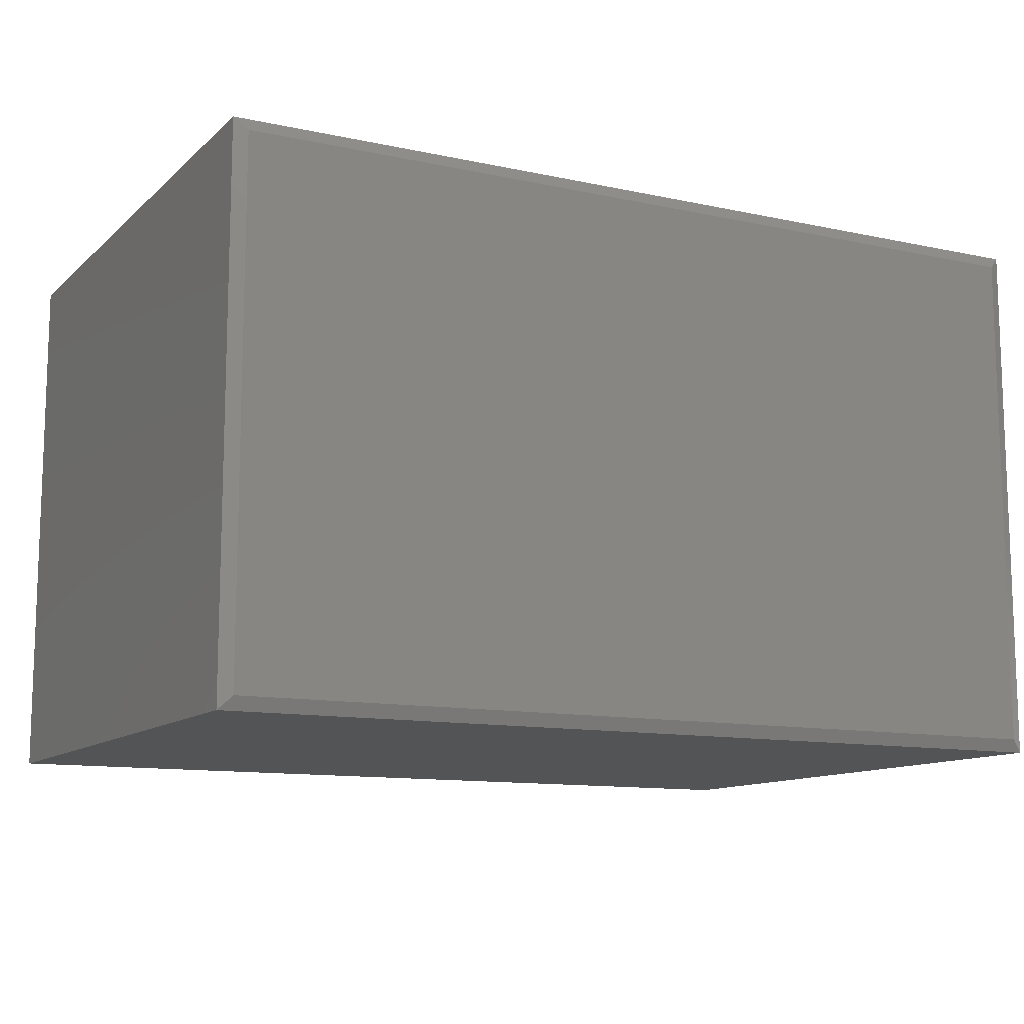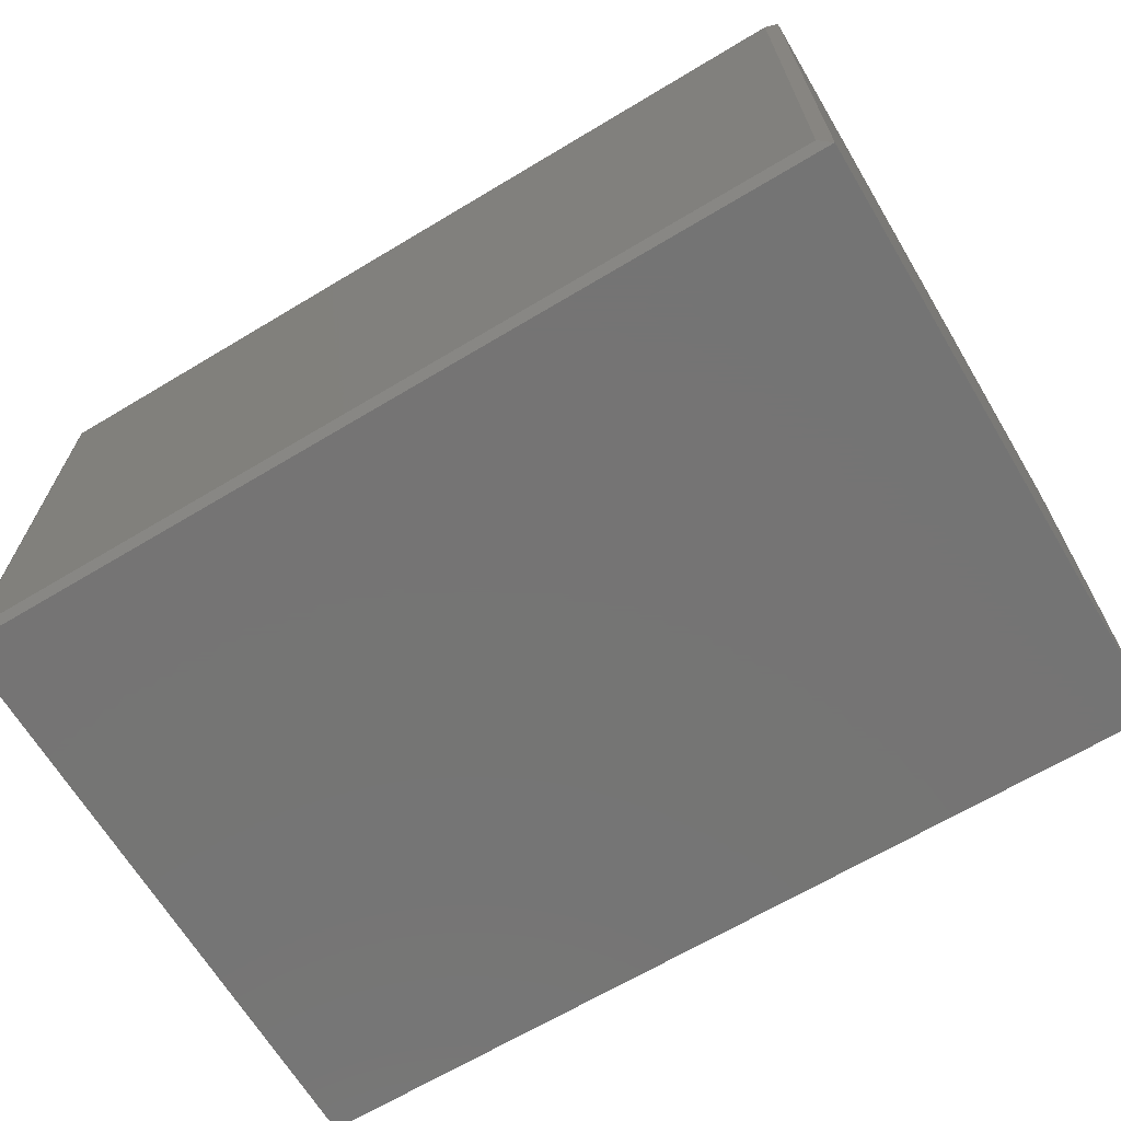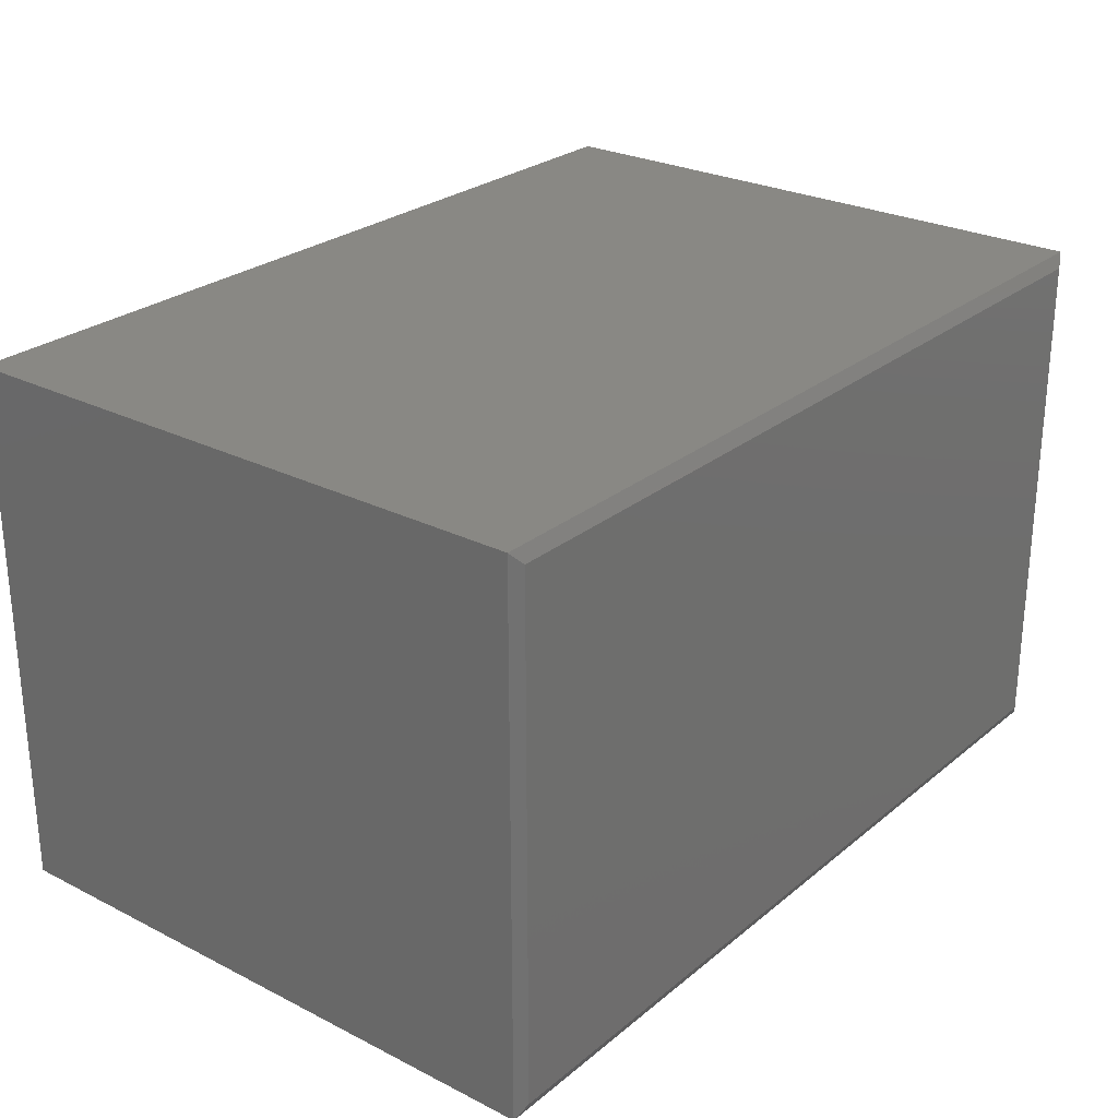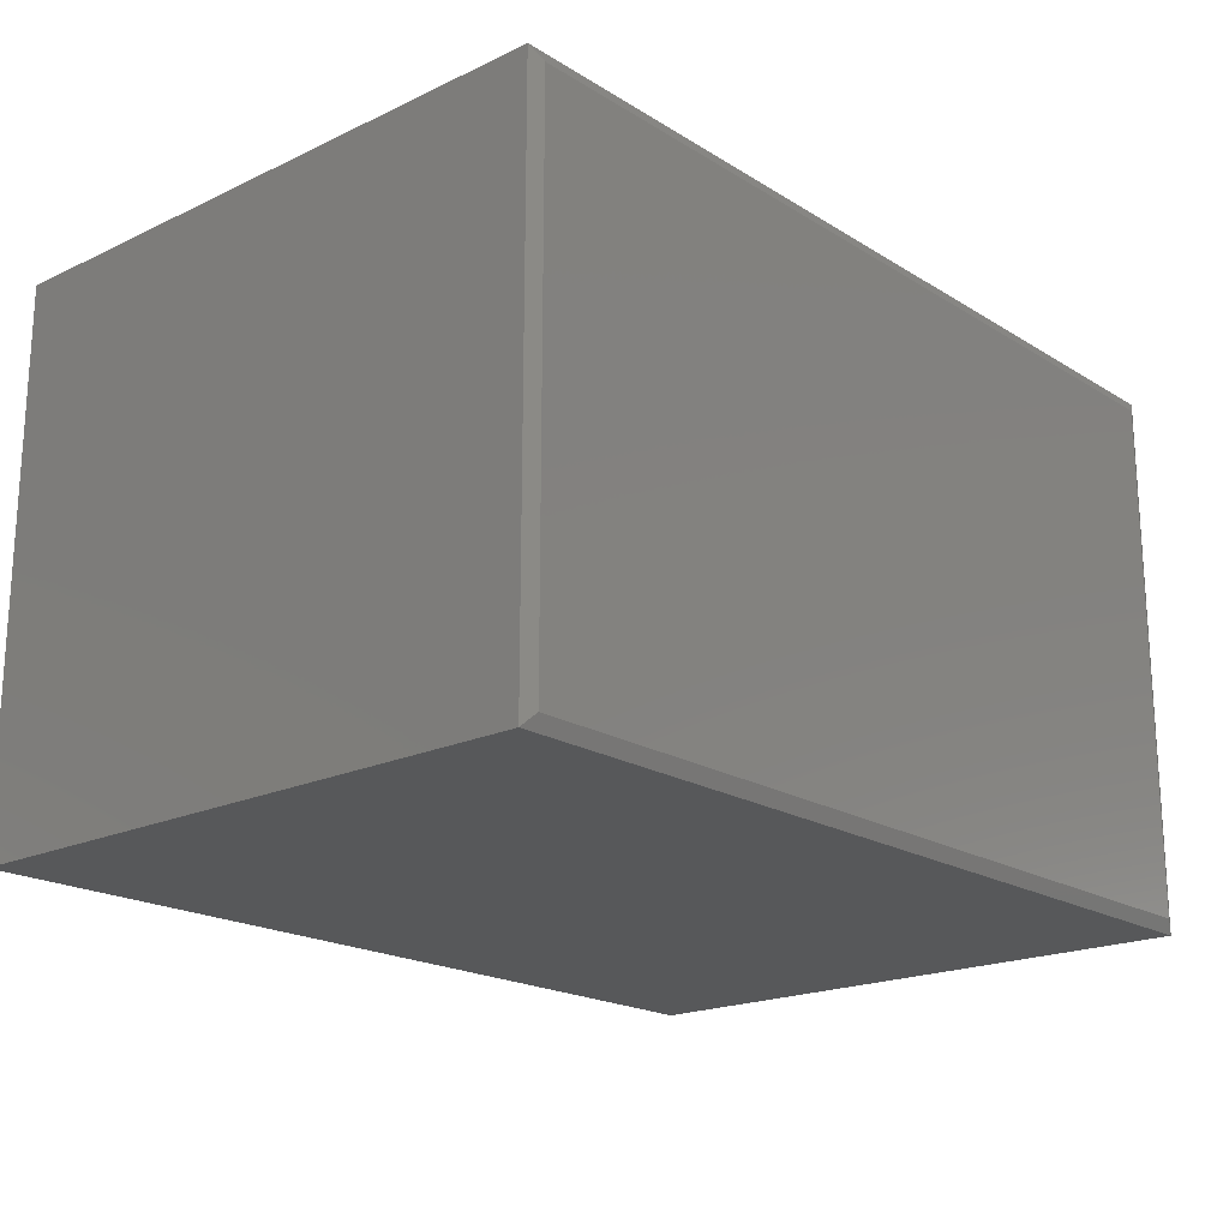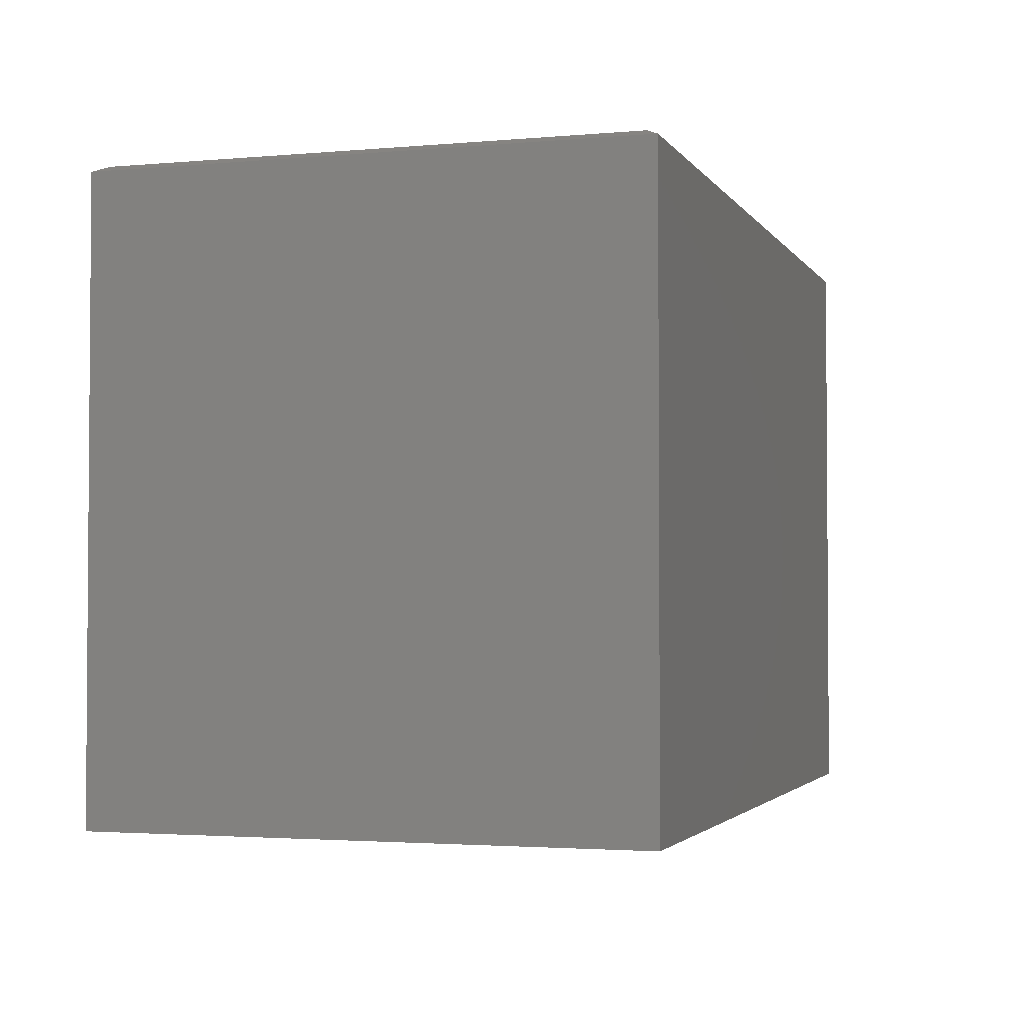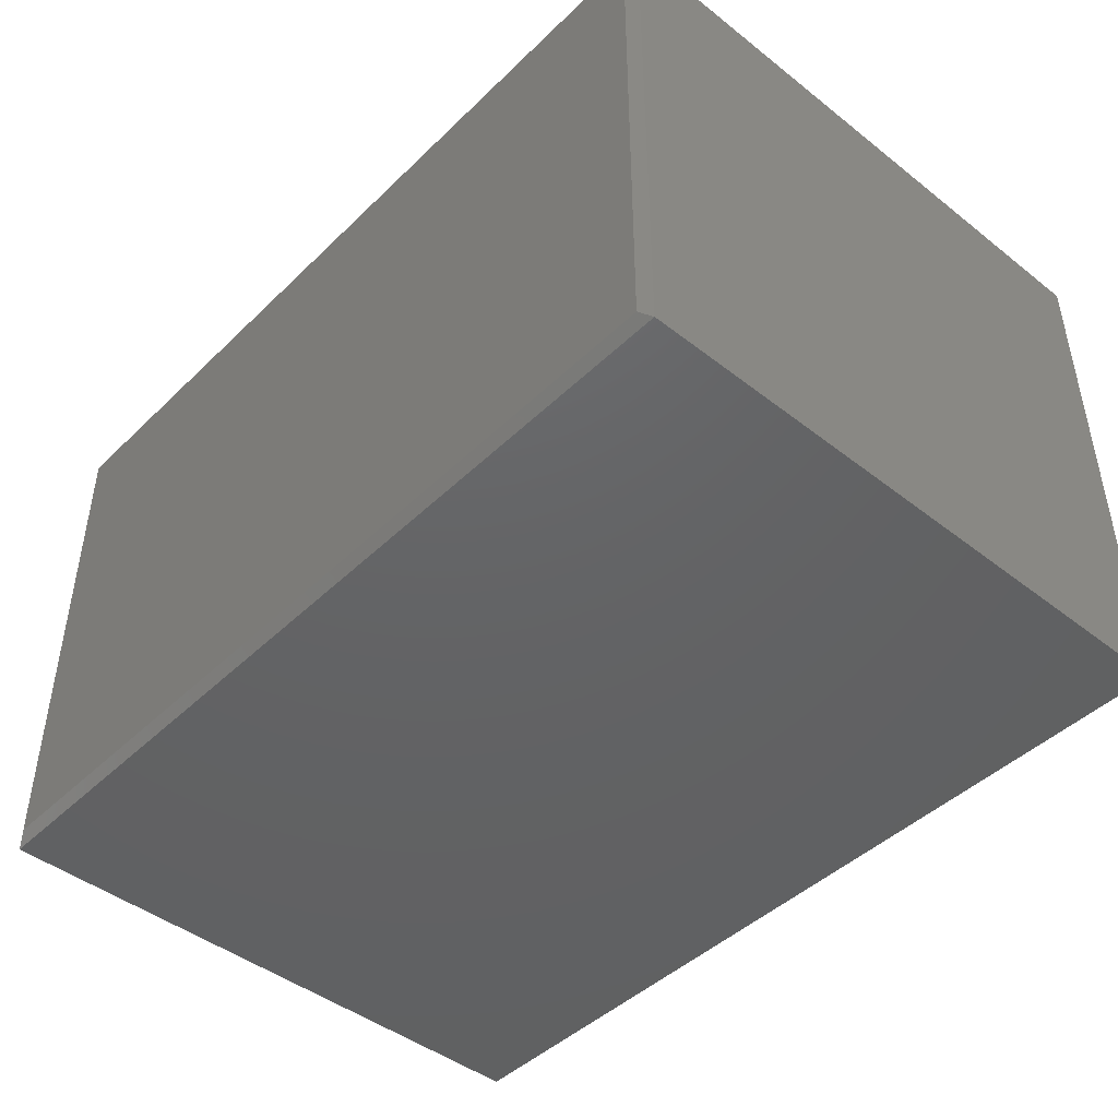
<metadata>
{"format":"stl","ext":"stl","renderer":"f3d","projection":"perspective","resolution":1024,"background":"white","views":[{"elev":-11.6,"azim":152.5,"up":"+Z"},{"elev":-66.9,"azim":-149.0,"up":"+Z"},{"elev":26.4,"azim":128.4,"up":"+Z"},{"elev":-19.5,"azim":131.3,"up":"+Z"},{"elev":-2.5,"azim":107.5,"up":"+Y"},{"elev":-45.1,"azim":-132.1,"up":"+Z"}]}
</metadata>
<code>
# stl→obj: 12 verts, 20 faces
v -0.4922 0.75 -0.2969
v -0.4922 0.75 0.3301
v 0.5547 0.75 -0.2969
v 0.5547 0.75 0.3301
v -0.5078 3.654e-17 0.3457
v -0.5078 0.7422 0.3457
v -0.5078 0 -0.3125
v -0.5078 0.7422 -0.3125
v 0.5703 0.7422 0.3457
v 0.5703 1.562e-16 0.3457
v 0.5703 1.197e-16 -0.3125
v 0.5703 0.7422 -0.3125
f 1 2 3
f 3 2 4
f 5 6 7
f 7 6 8
f 9 6 10
f 10 6 5
f 11 12 10
f 10 12 9
f 8 12 7
f 7 12 11
f 6 9 2
f 2 9 4
f 9 12 4
f 4 12 3
f 12 8 3
f 3 8 1
f 8 6 1
f 1 6 2
f 7 11 5
f 5 11 10

</code>
